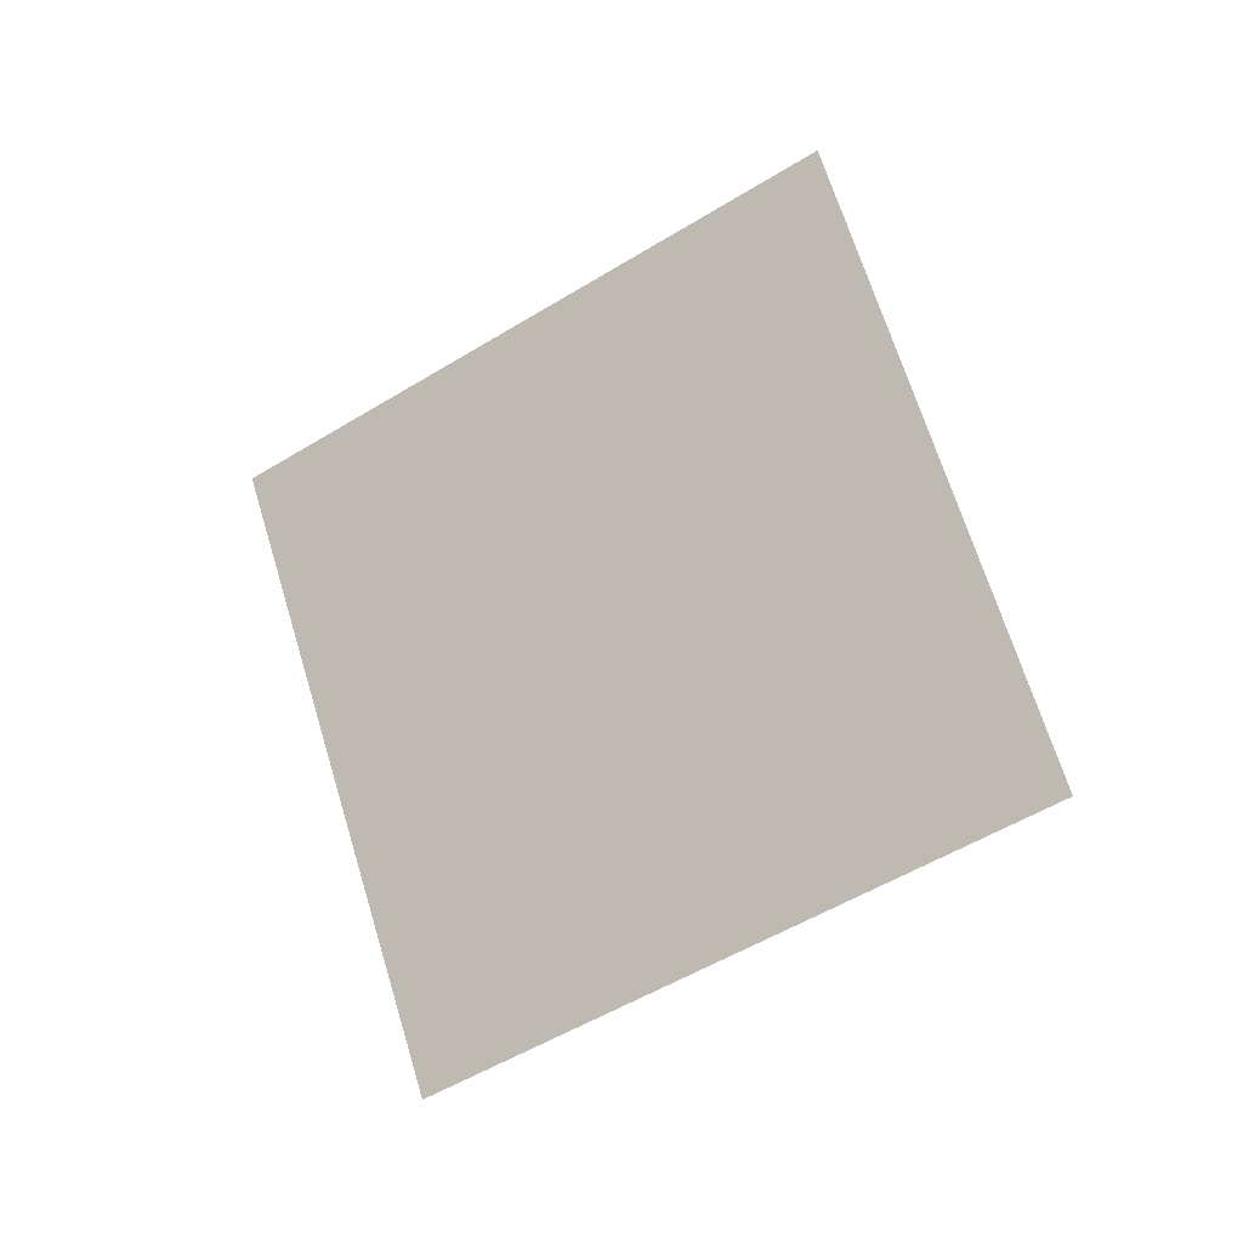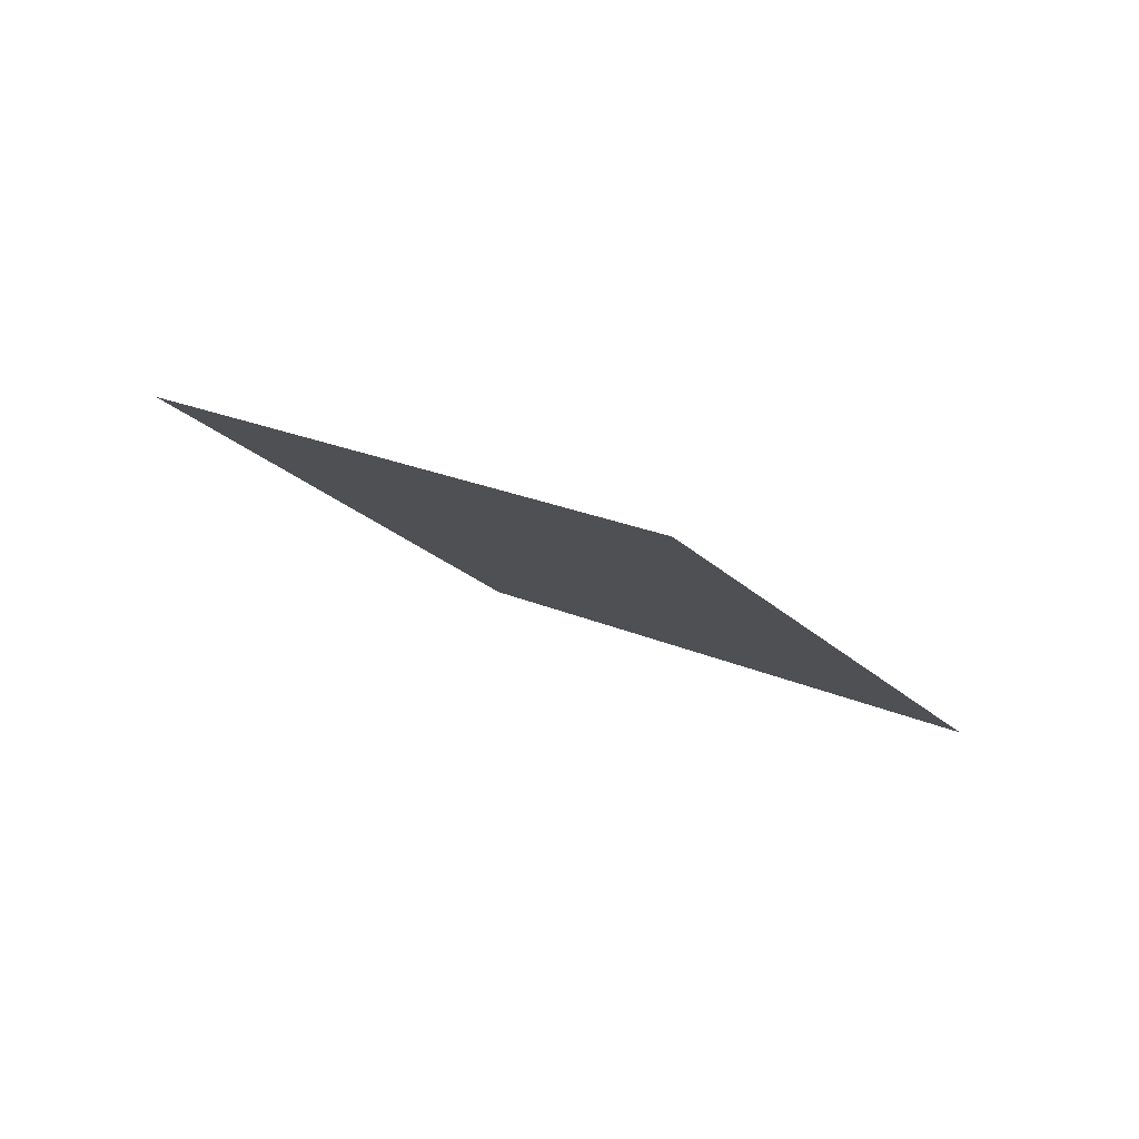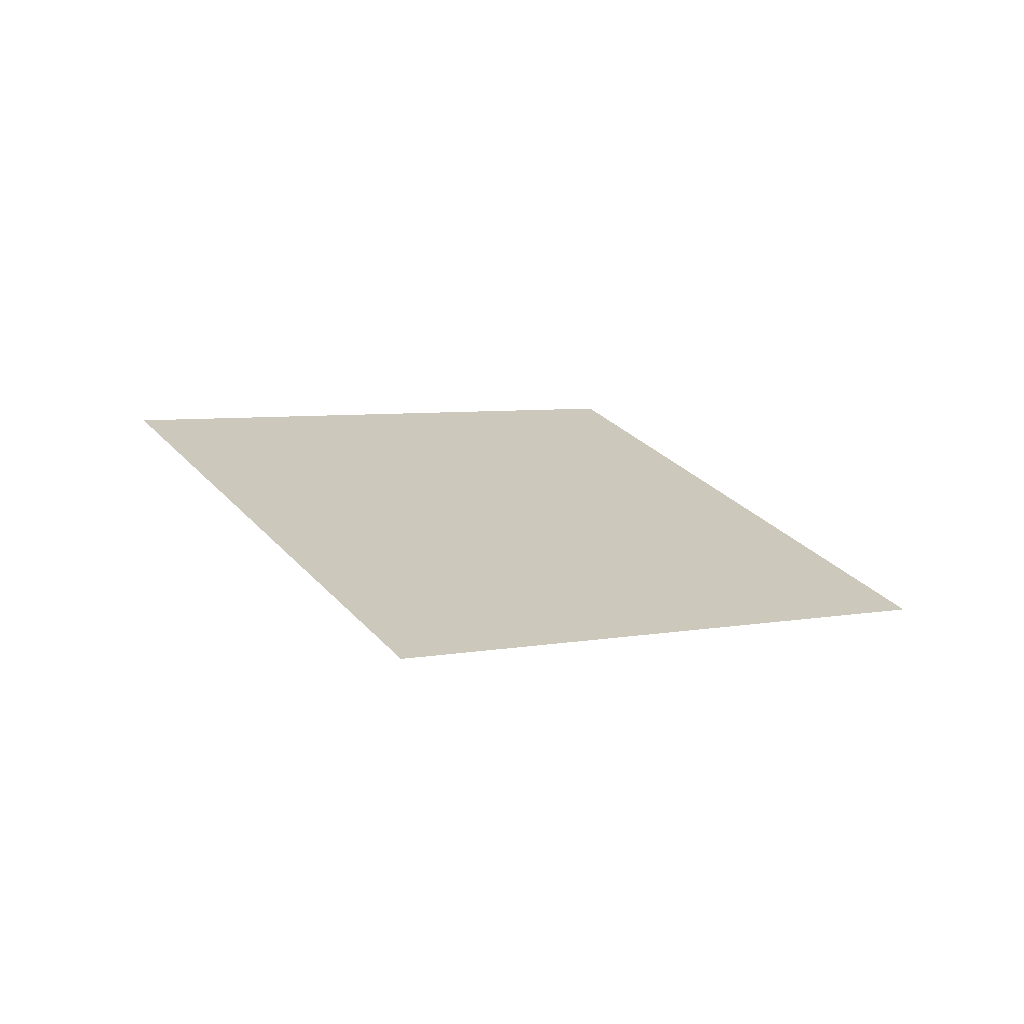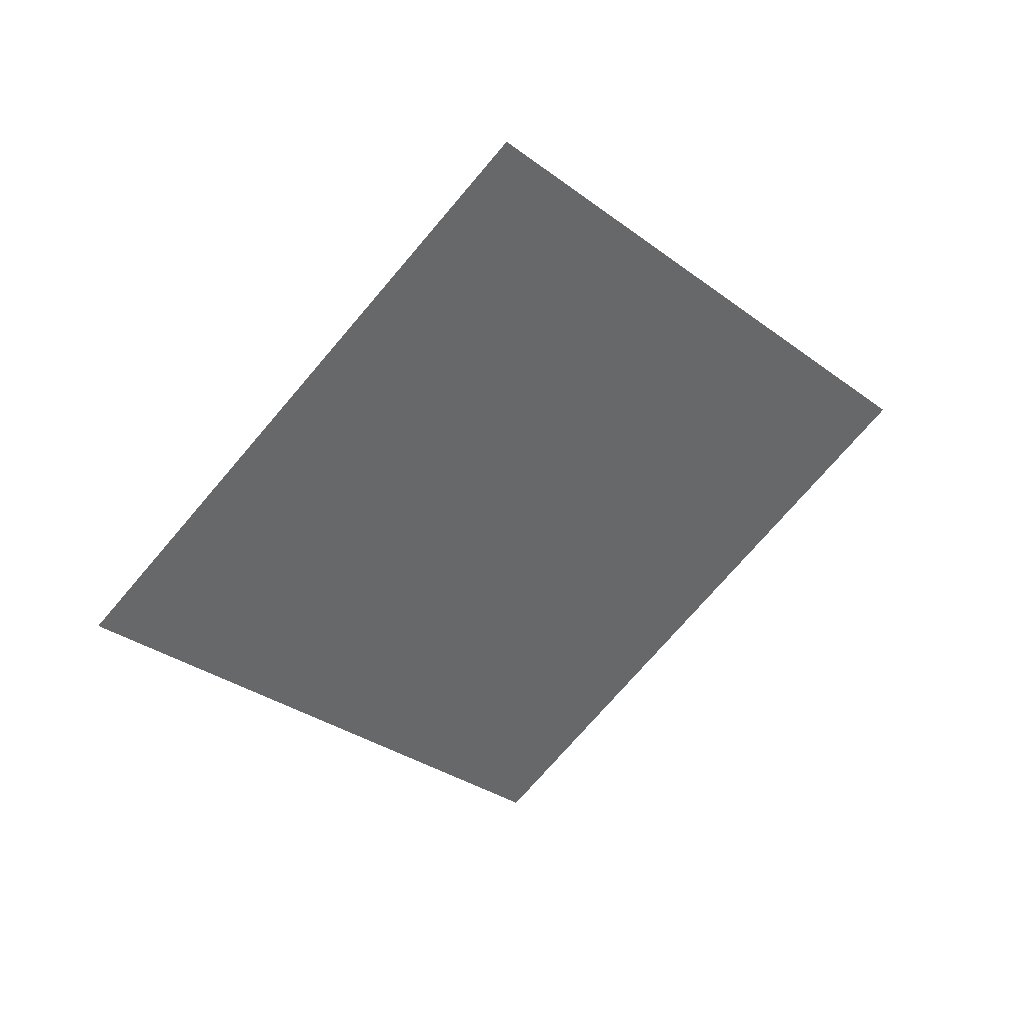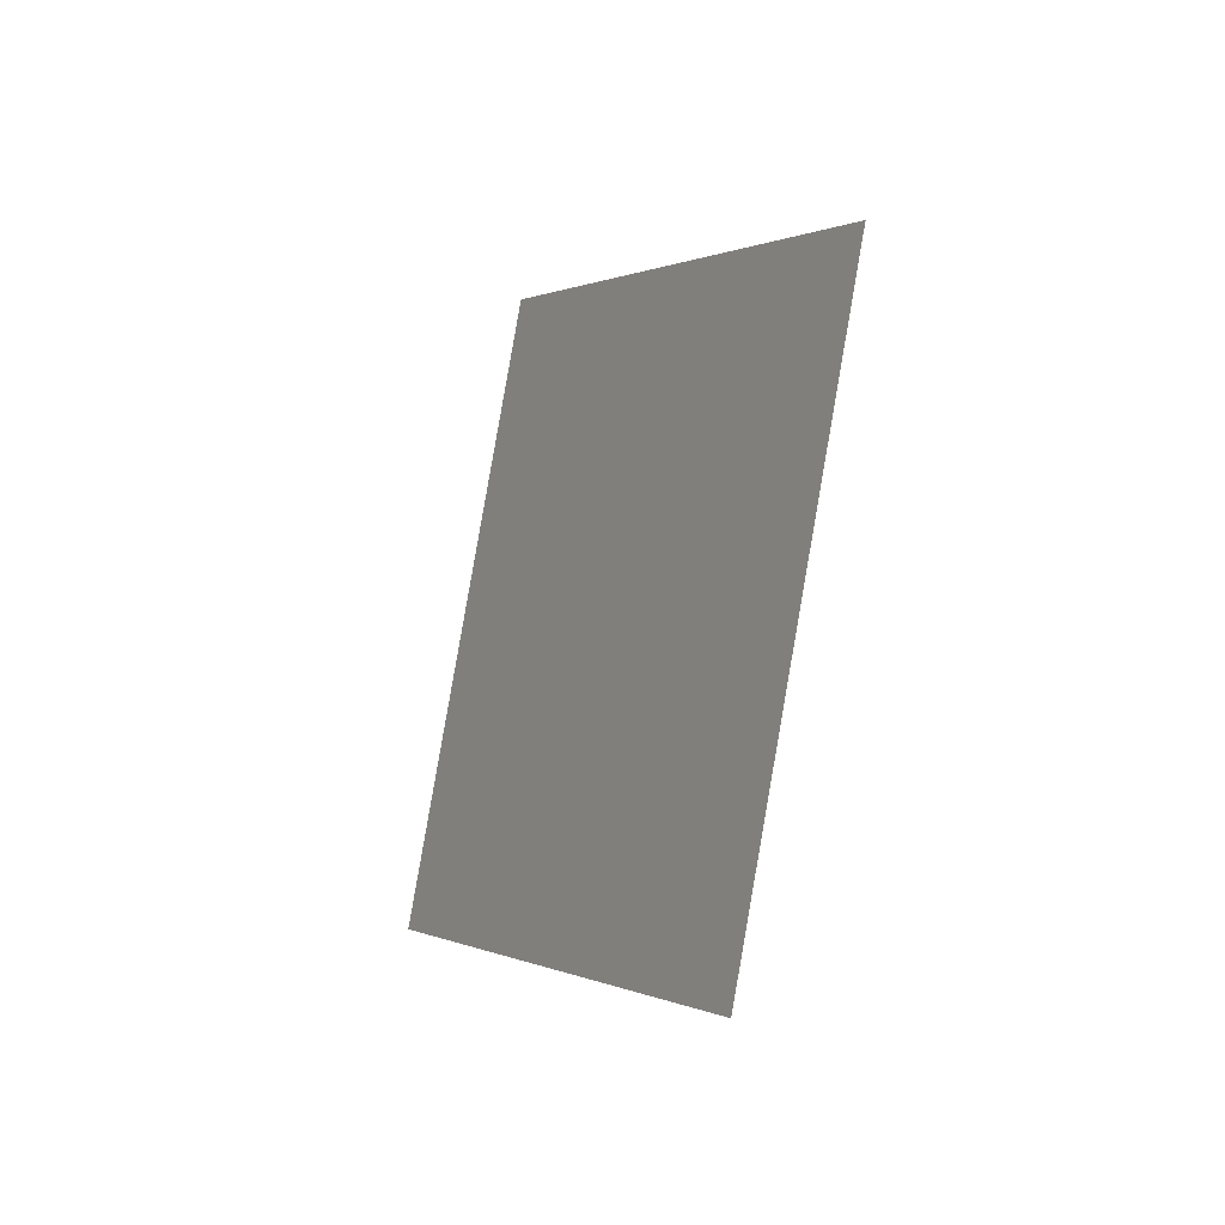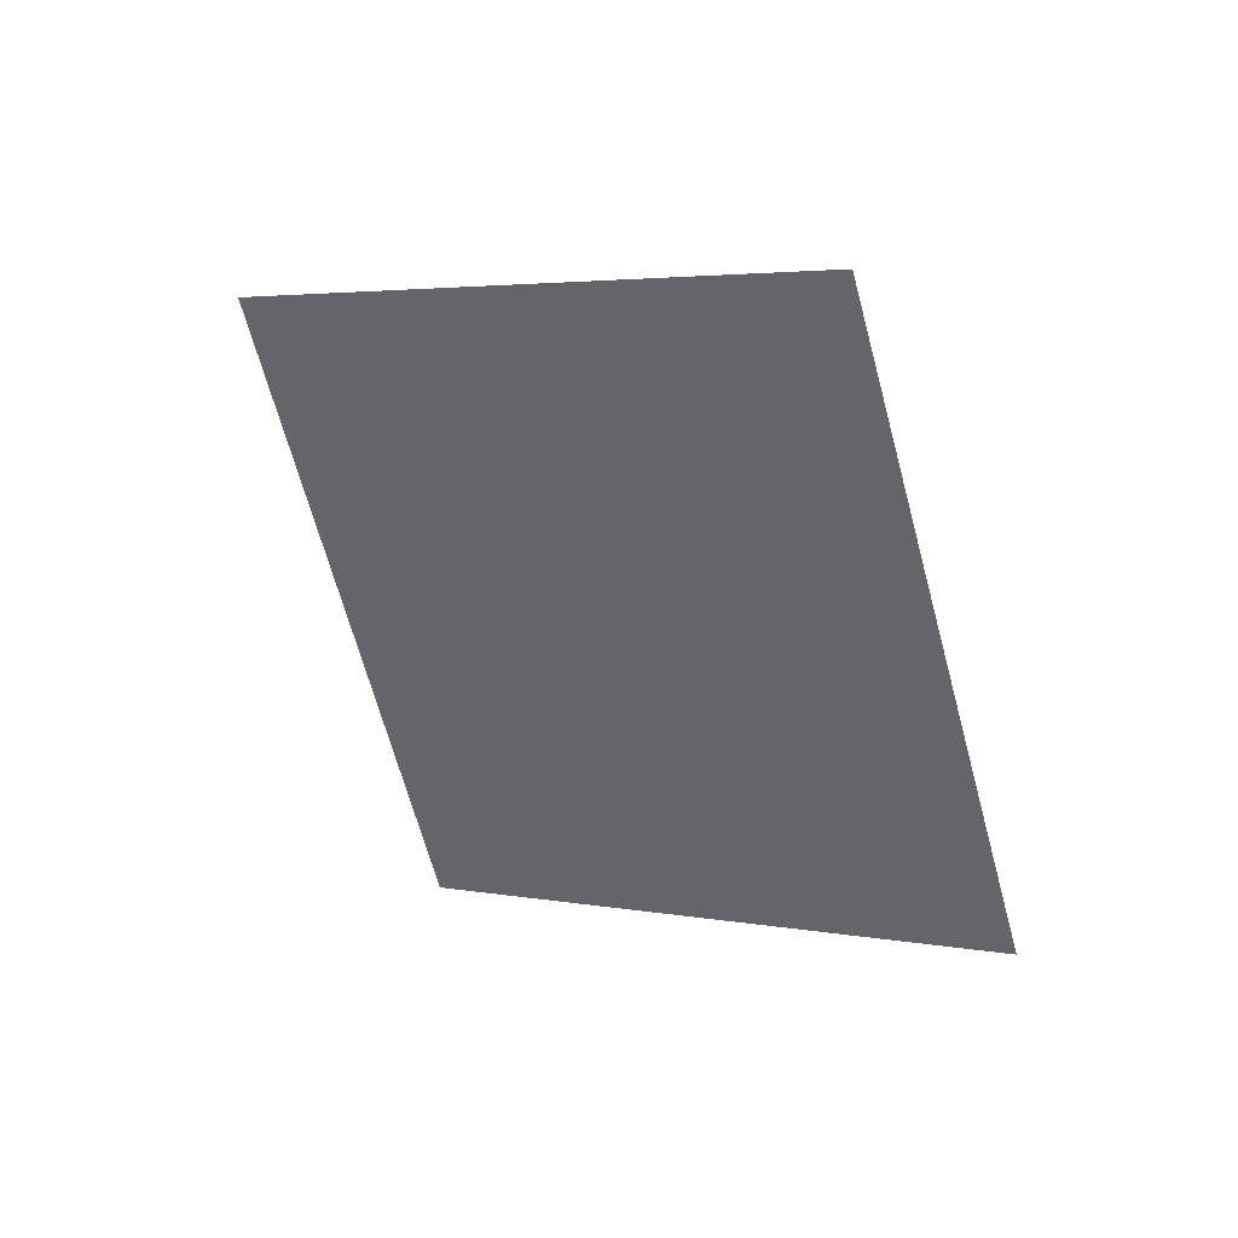
<metadata>
{"format":"obj","ext":"obj","renderer":"f3d","projection":"perspective","resolution":1024,"background":"white","views":[{"elev":12.5,"azim":-61.8,"up":"+Y"},{"elev":78.7,"azim":-93.1,"up":"+Z"},{"elev":-72.5,"azim":-124.3,"up":"+Z"},{"elev":12.9,"azim":61.5,"up":"+Y"},{"elev":34.6,"azim":-20.3,"up":"+Y"},{"elev":63.6,"azim":-58.9,"up":"+Y"}]}
</metadata>
<code>
o Plane.016_Plane.796
v 1.844 2.411 -0.4153
v 1.499 1.43 -2.073
v 1.104 0.9231 0.6187
v 0.7593 -0.05765 -1.039
f 2 3 1
f 2 4 3

</code>
